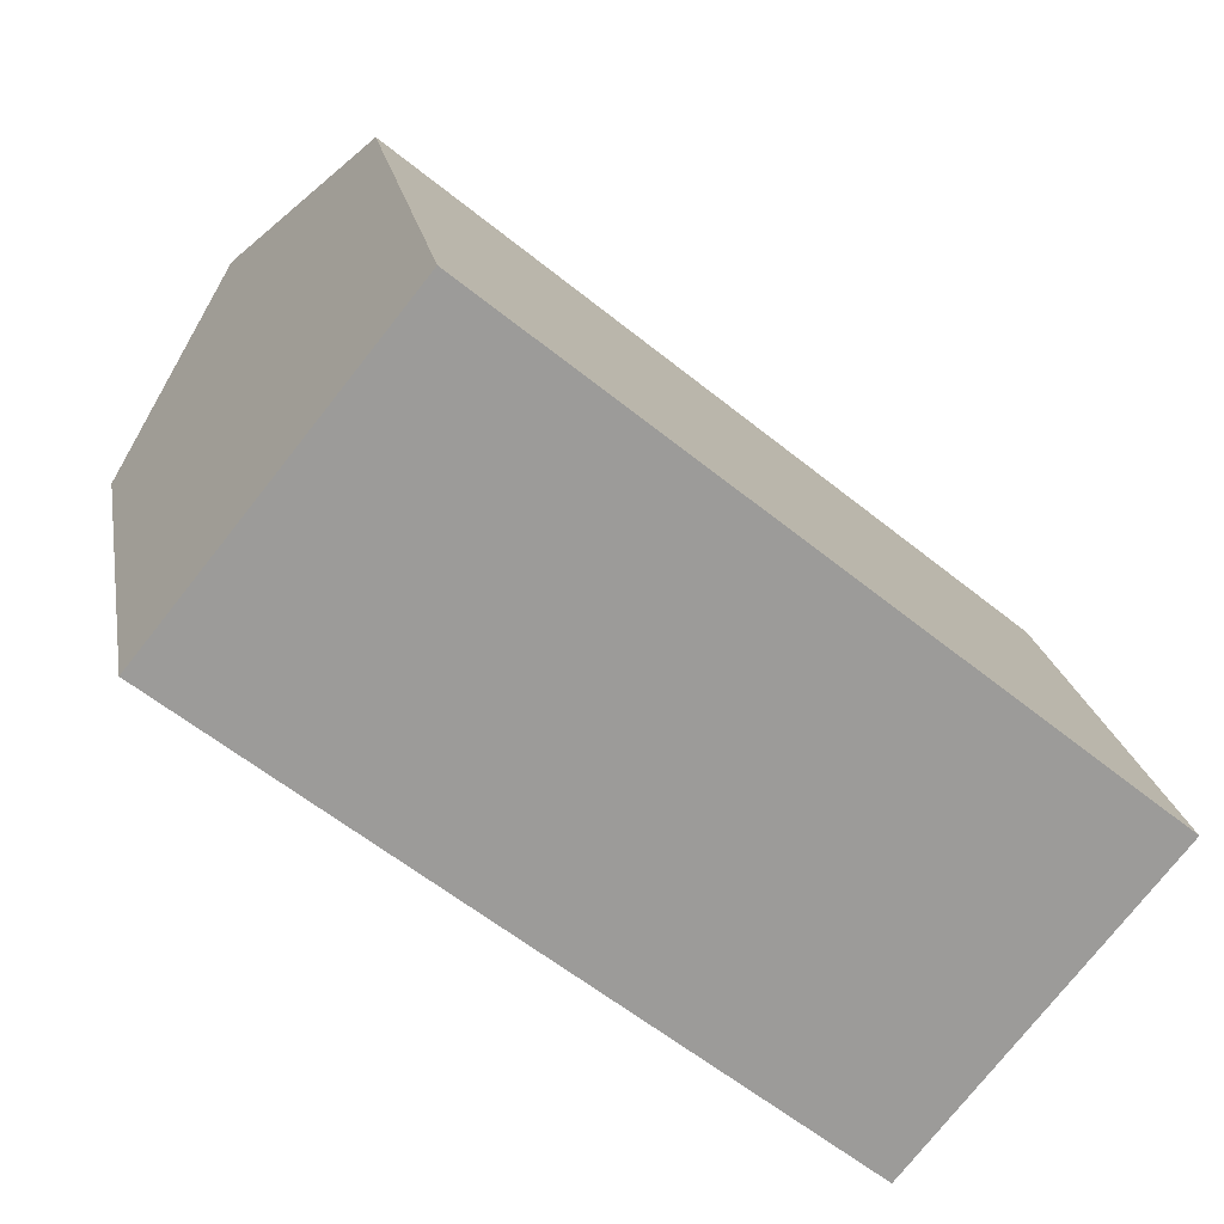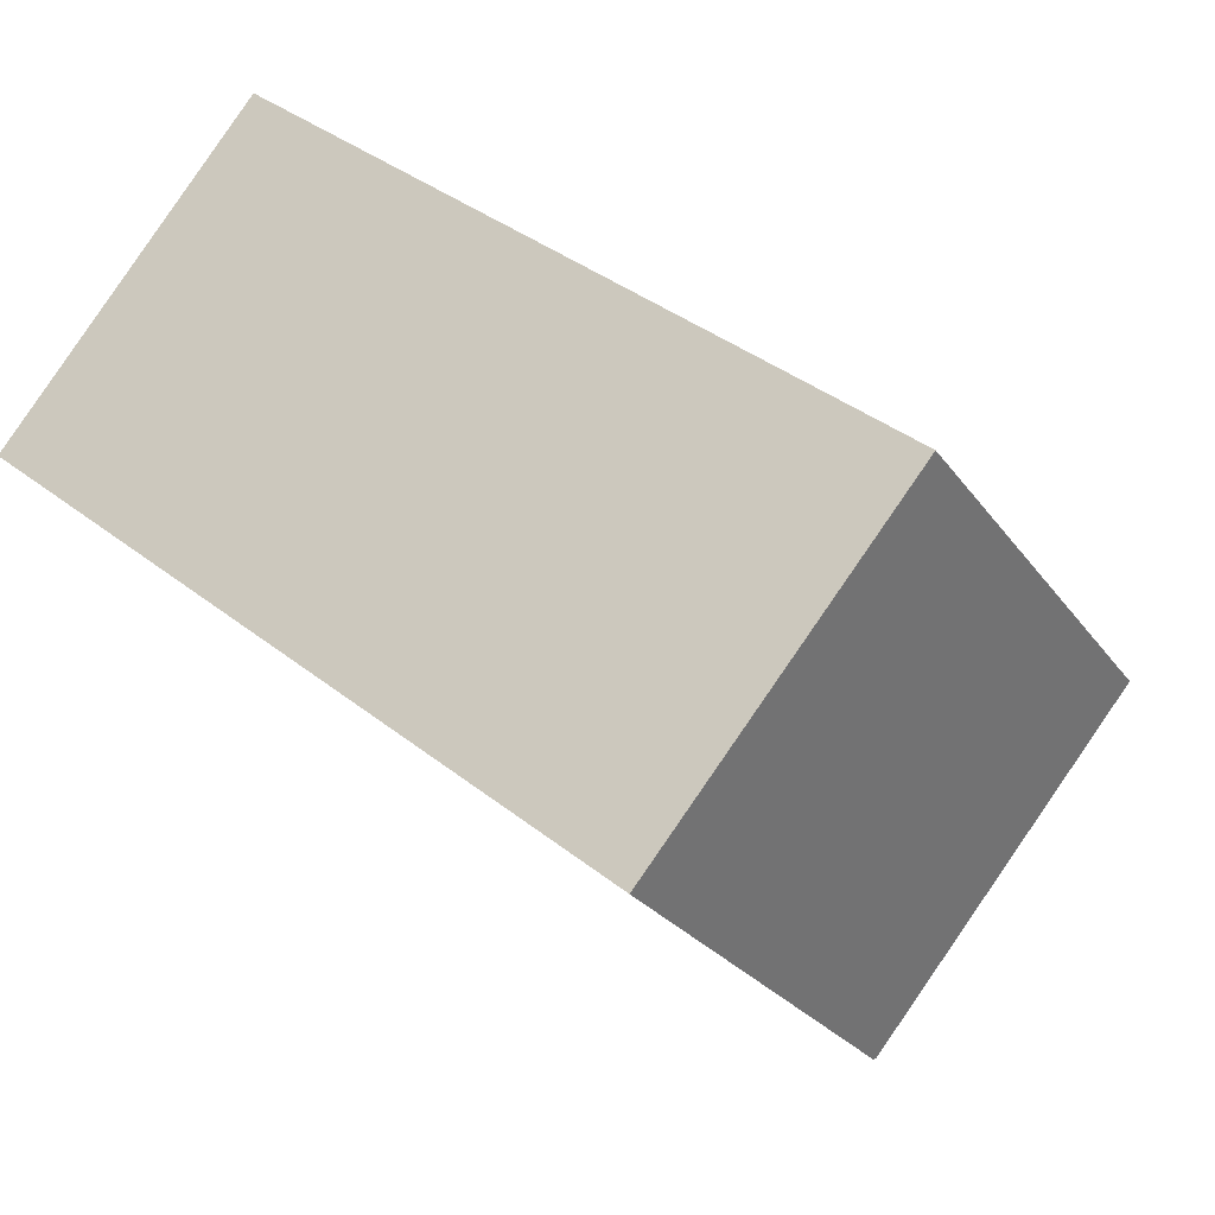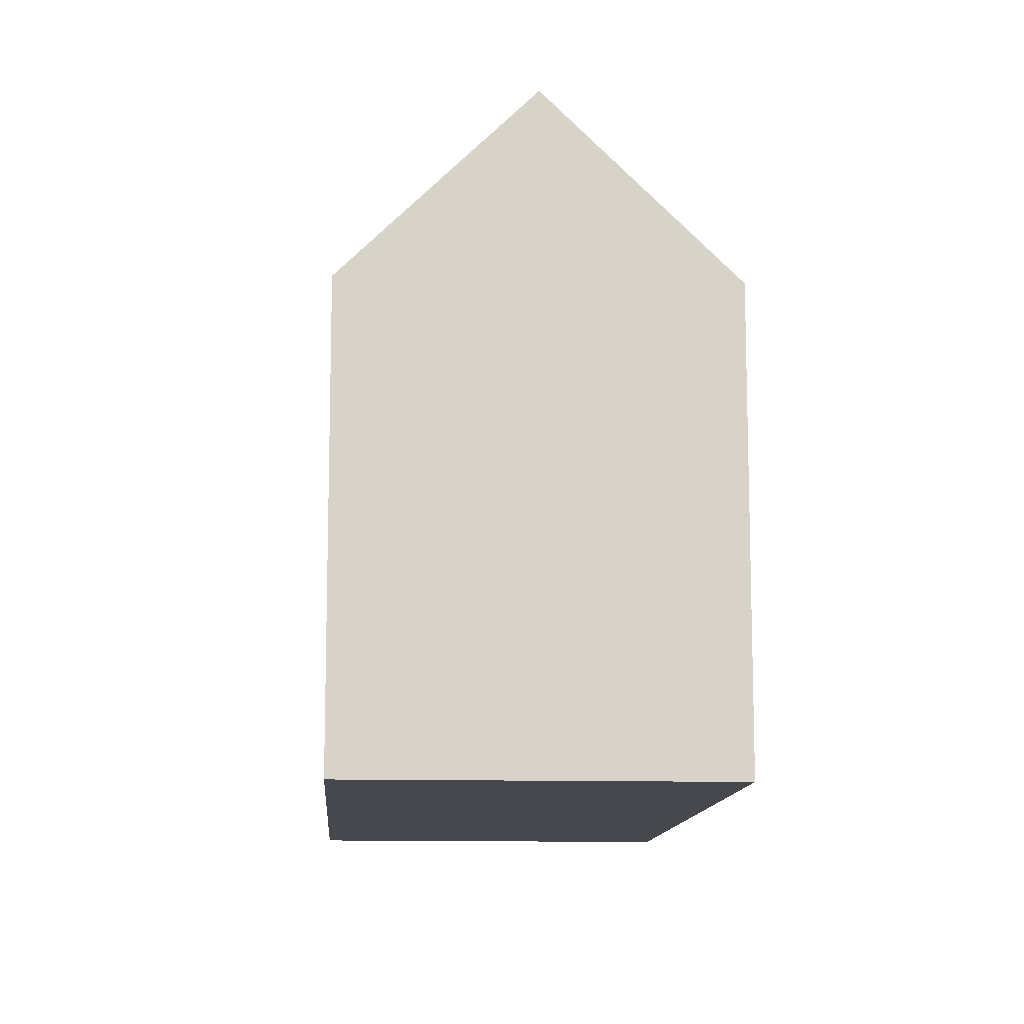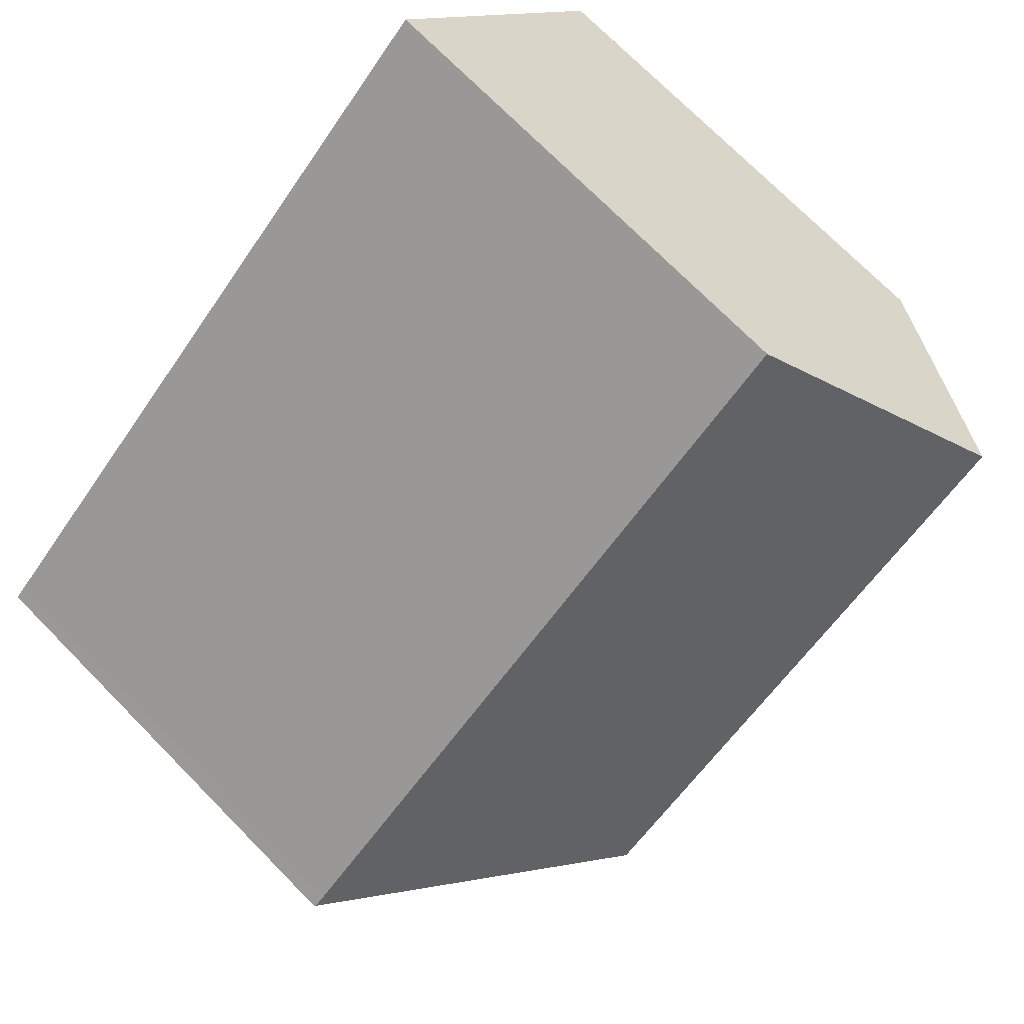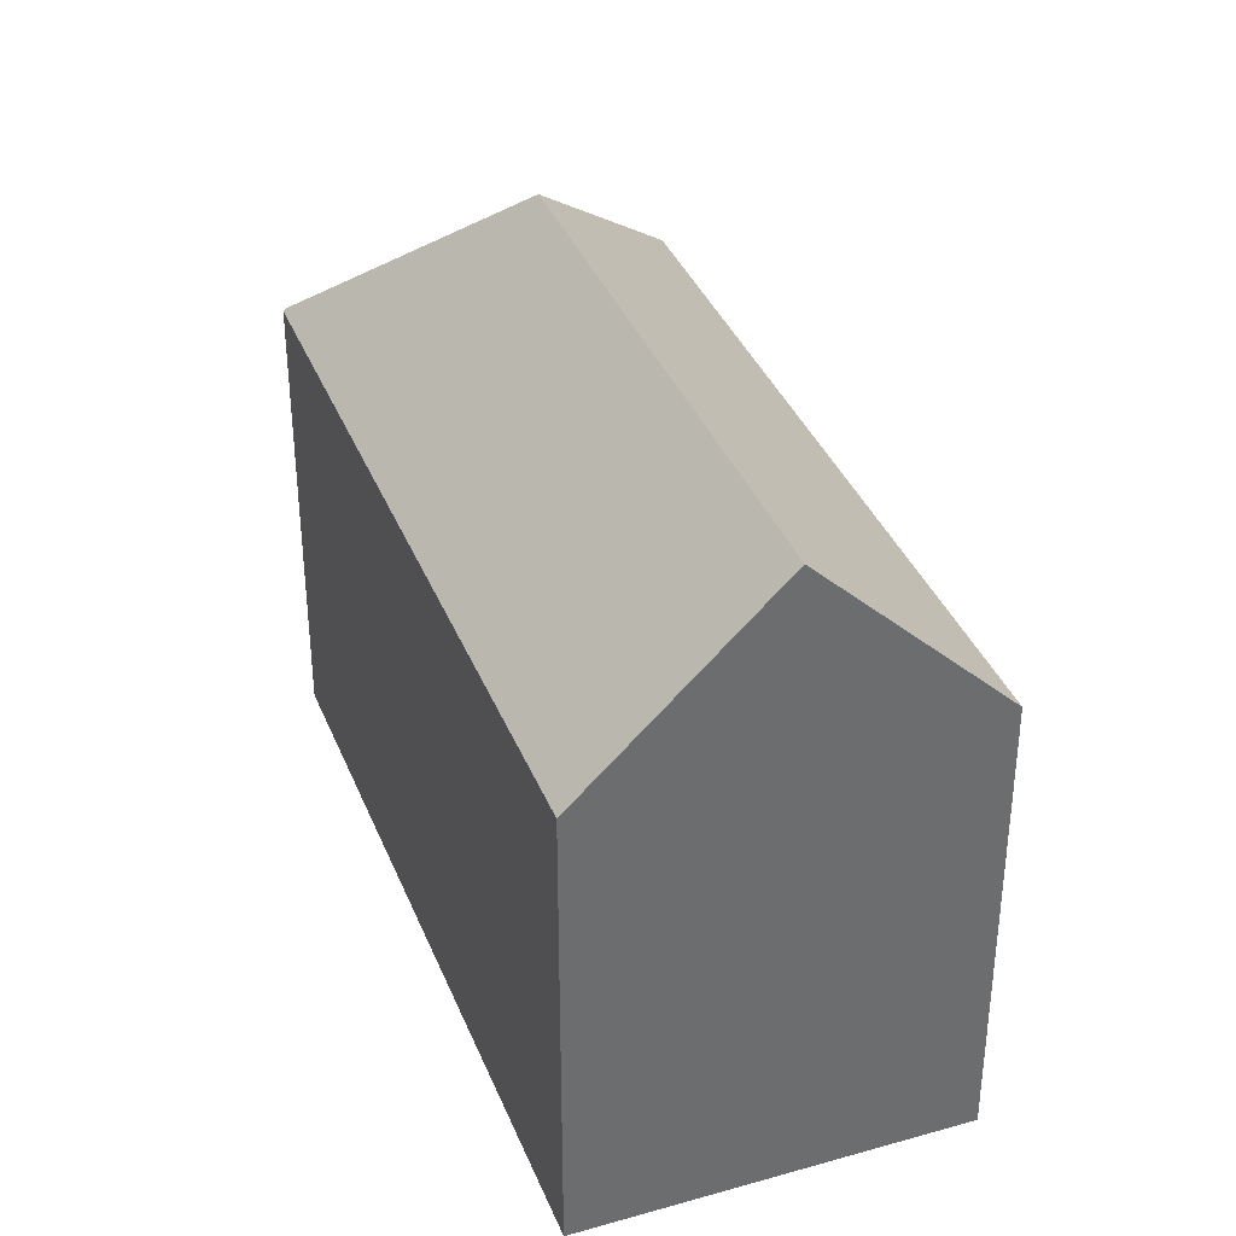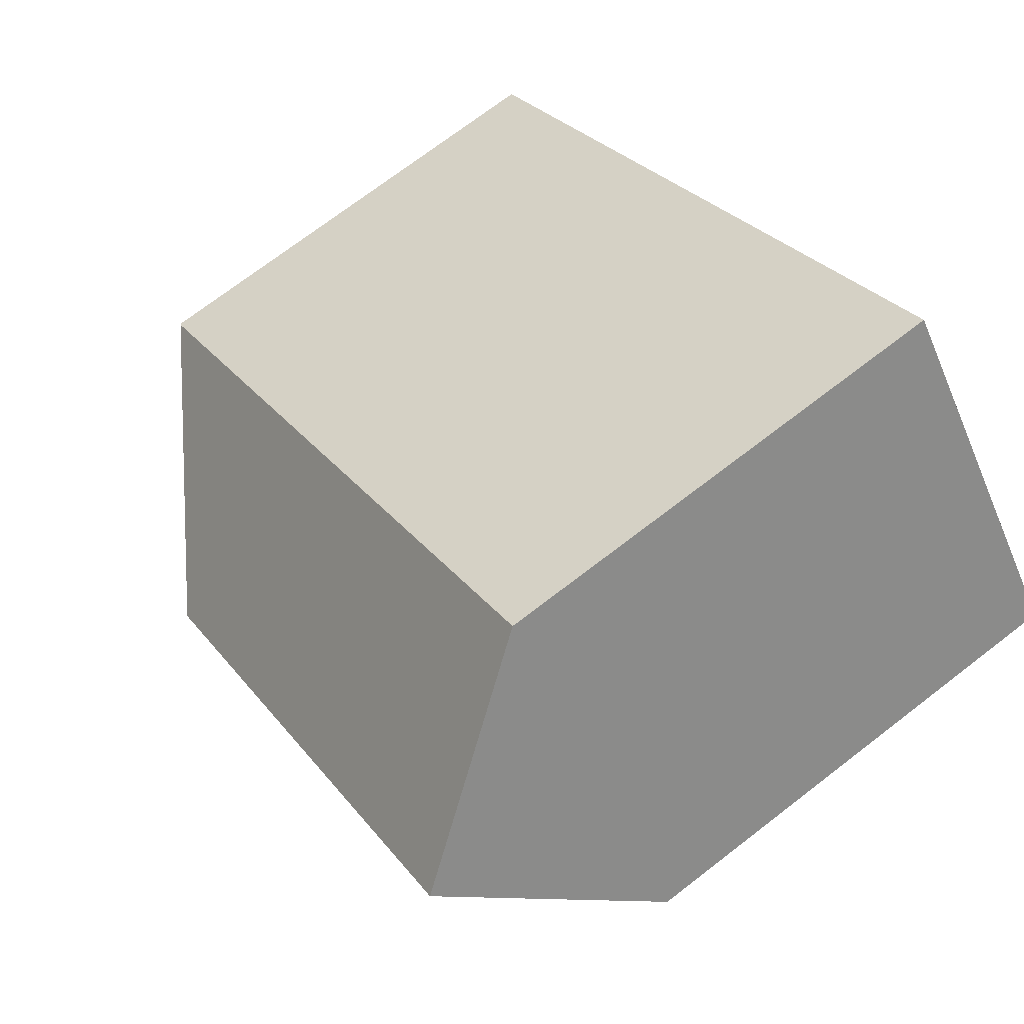
<metadata>
{"format":"obj","ext":"obj","renderer":"f3d","projection":"perspective","resolution":1024,"background":"white","views":[{"elev":20.5,"azim":-9.7,"up":"+Z"},{"elev":-24.9,"azim":26.4,"up":"+Z"},{"elev":-11.8,"azim":-54.7,"up":"+Y"},{"elev":73.3,"azim":135.4,"up":"+Z"},{"elev":37.1,"azim":-71.2,"up":"+Y"},{"elev":72.3,"azim":-127.6,"up":"+Z"}]}
</metadata>
<code>
v  16.82 19.02 -6.477
v  24.74 13.53 -5.691
v  17.64 13.65 -14.3
v  24.7 13.58 -5.657
v  17.6 13.58 -14.35
v  17.2 13.58 -14.03
v  9.654 13.58 -7.874
v  3.529 19.02 4.373
v  7.168 13.58 -5.847
v  0 13.58 8.315e-16
v  6.694 14.14 8.295
v  7.055 13.58 8.743
v  24.4 13.58 -5.414
v  0 0 0
v  7.055 -5.354e-16 8.743
v  3.529 -2.678e-16 4.373
v  6.694 -5.079e-16 8.295
v  24.4 3.315e-16 -5.414
v  24.7 3.464e-16 -5.657
v  24.74 3.485e-16 -5.691
v  17.6 8.789e-16 -14.35
v  17.64 8.759e-16 -14.3
v  17.2 8.591e-16 -14.03
v  9.654 4.821e-16 -7.874
v  7.168 3.58e-16 -5.847
g defaultobject
f 1 2 3
f 2 1 4
f 5 1 3
f 1 5 6
f 1 6 7
f 1 7 8
f 8 7 9
f 8 9 10
f 11 1 8
f 1 11 12
f 1 12 13
f 1 13 4
f 10 11 8
f 11 10 14
f 11 14 12
f 12 14 15
f 15 14 16
f 15 16 17
f 15 13 12
f 13 15 18
f 13 18 4
f 4 18 2
f 2 18 19
f 2 19 20
f 20 3 2
f 3 20 5
f 5 20 21
f 21 20 22
f 21 6 5
f 6 21 7
f 7 21 9
f 9 21 10
f 10 21 23
f 10 23 24
f 10 24 25
f 10 25 14
f 18 22 20
f 22 18 15
f 22 15 21
f 21 15 23
f 23 15 24
f 24 15 25
f 25 15 17
f 25 17 16
f 25 16 14

</code>
